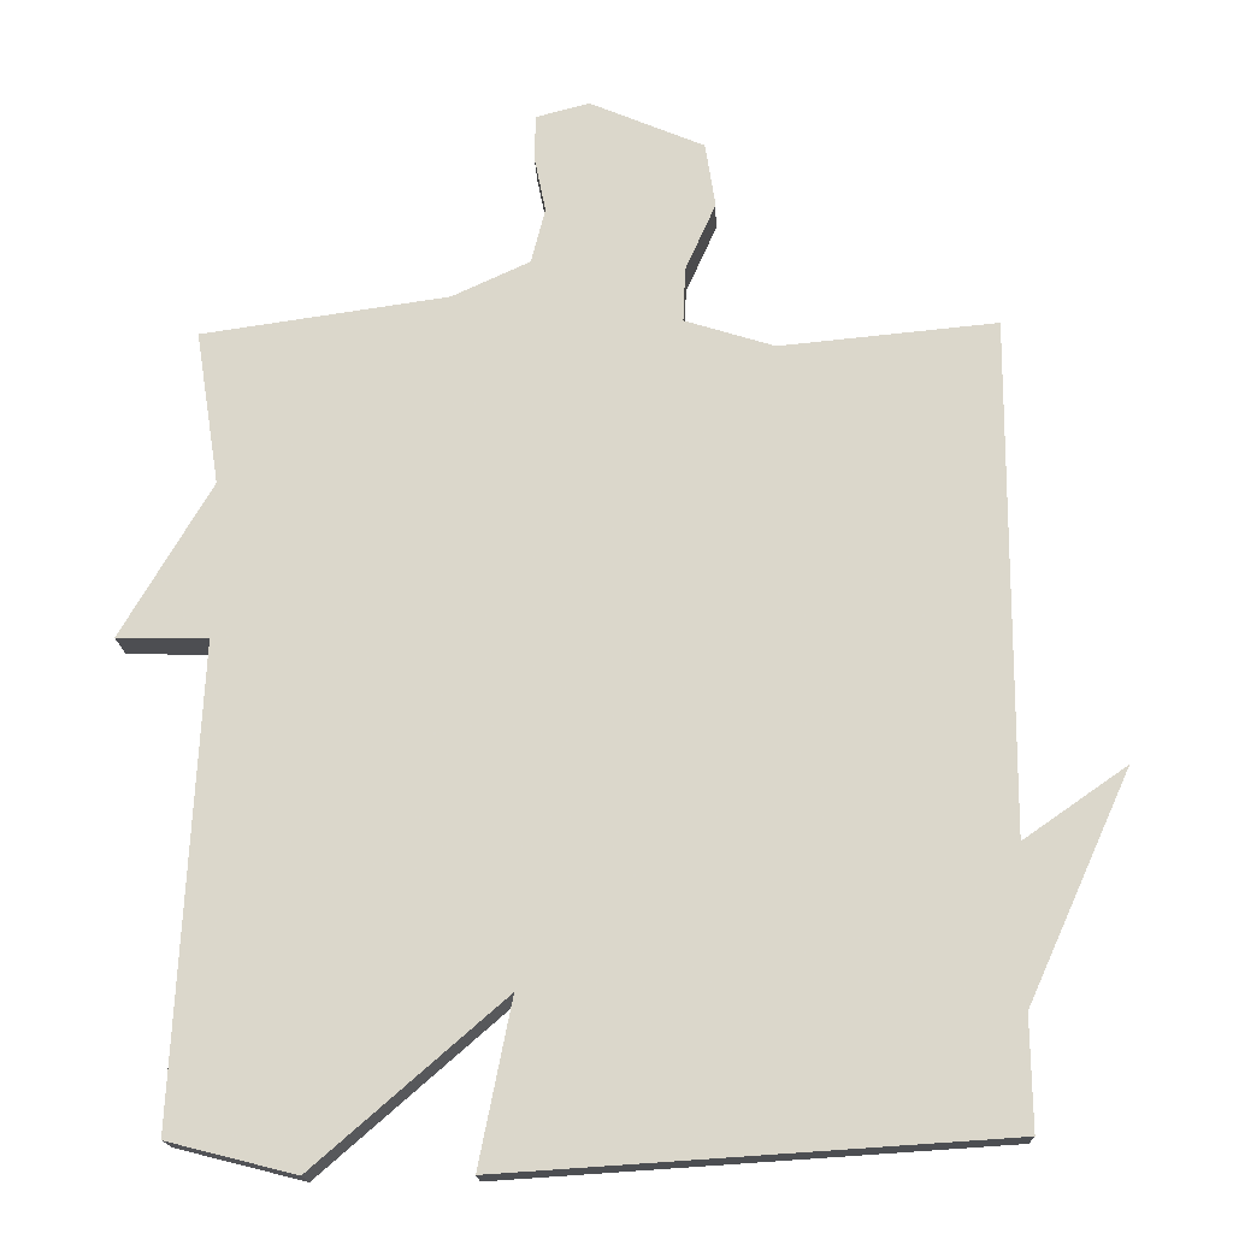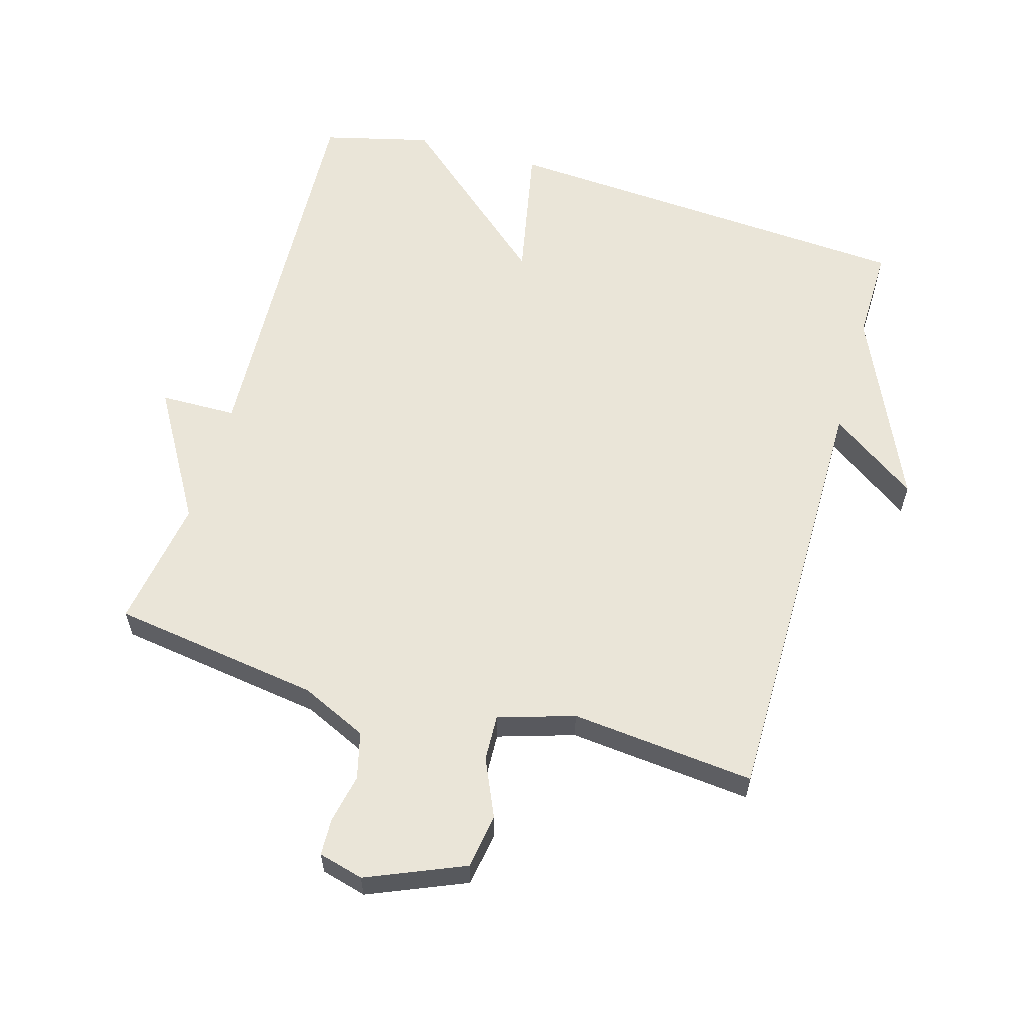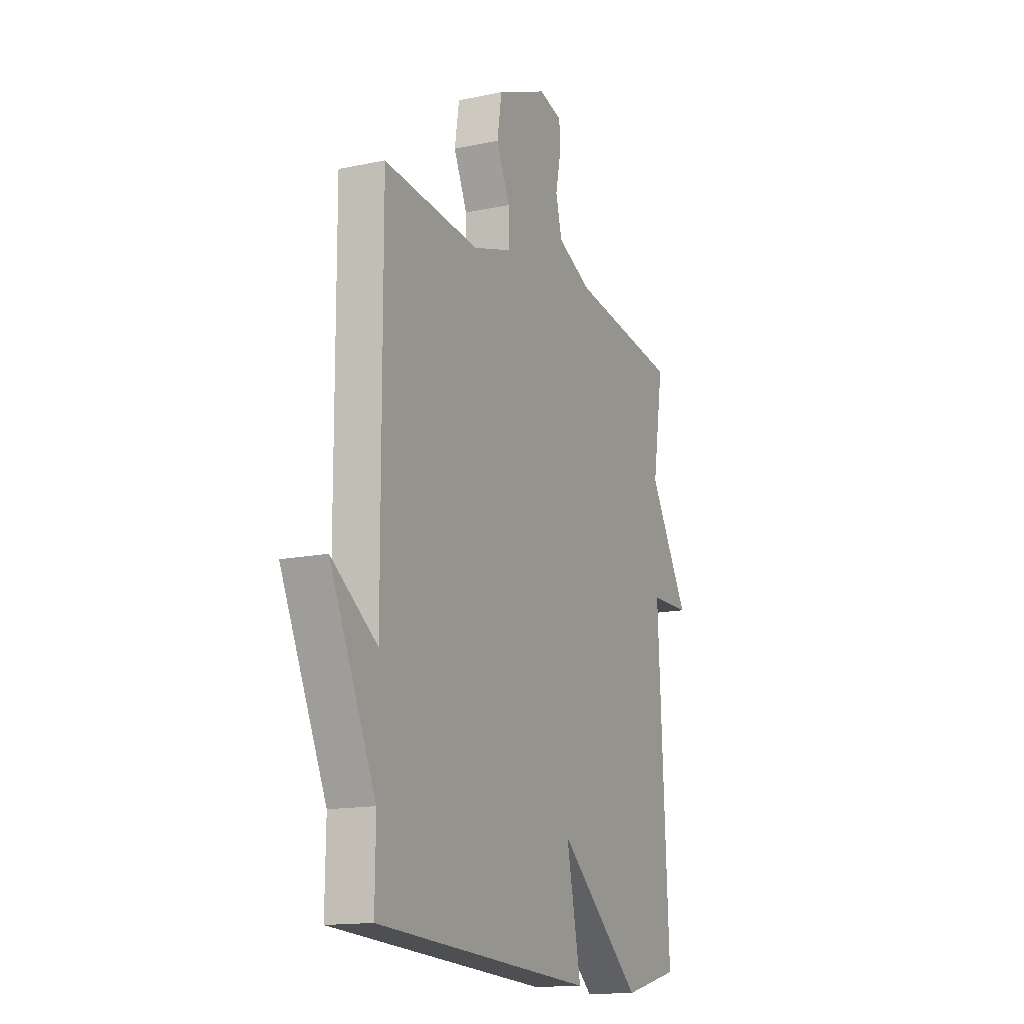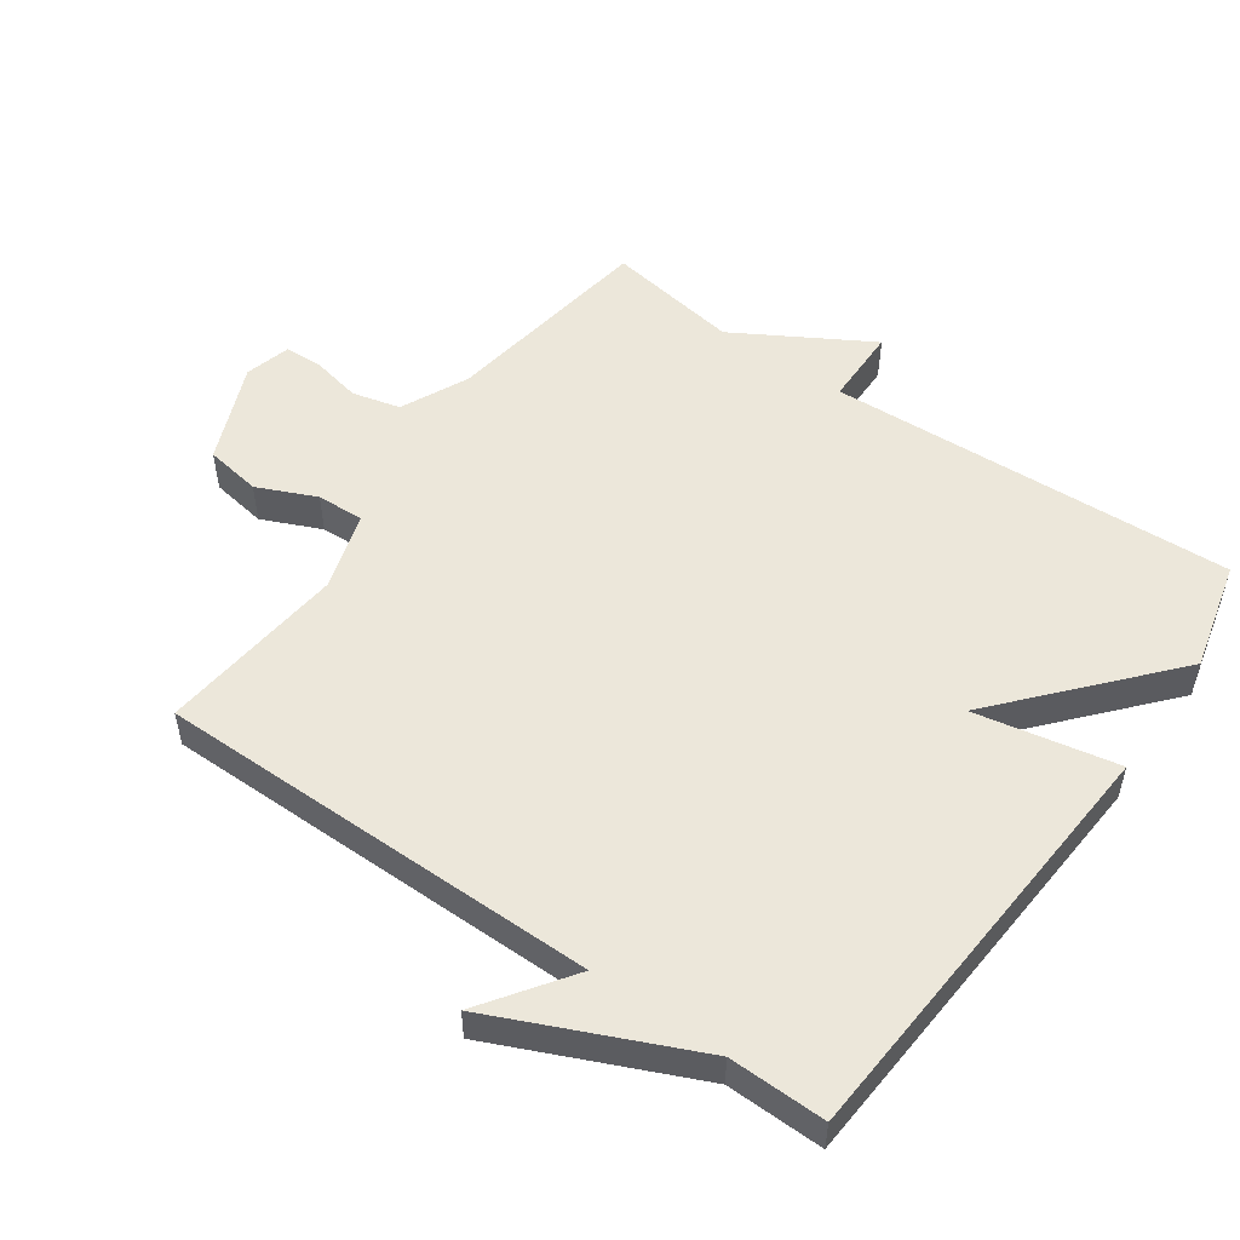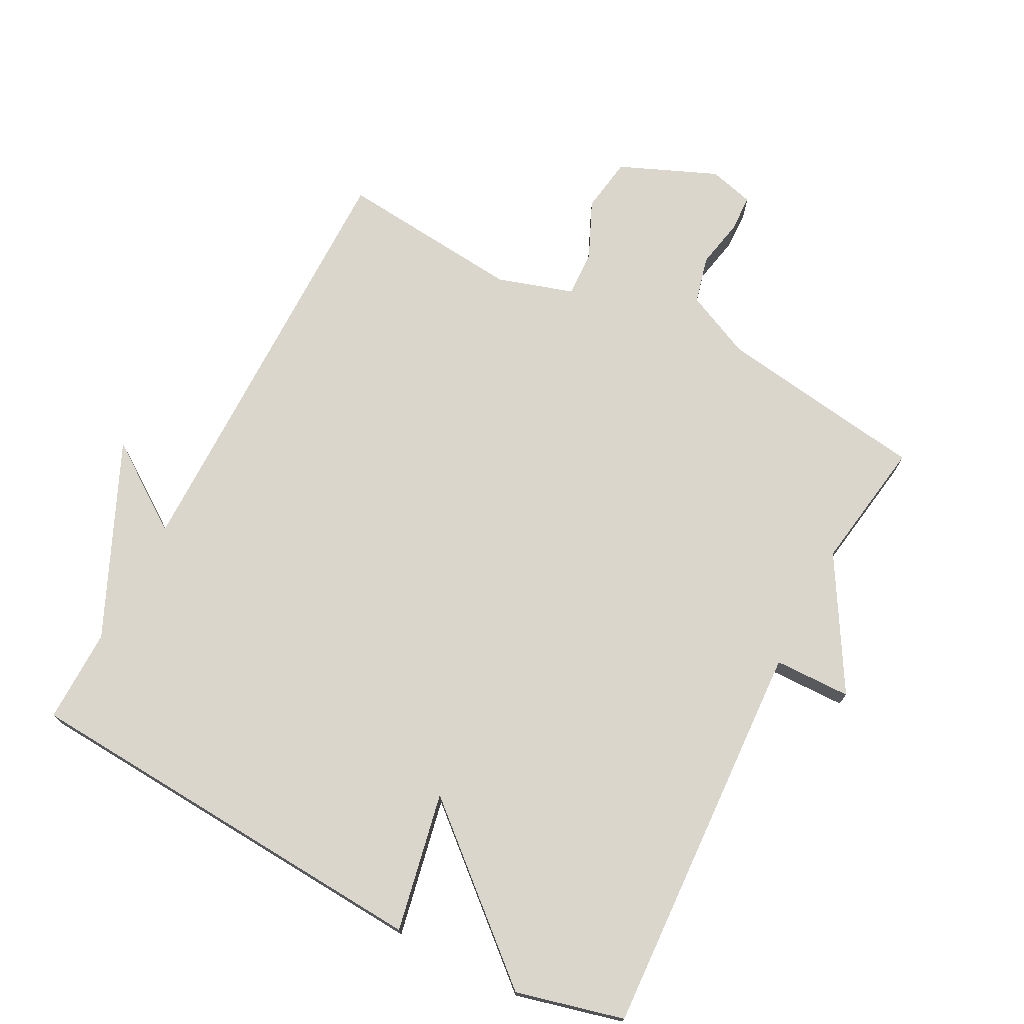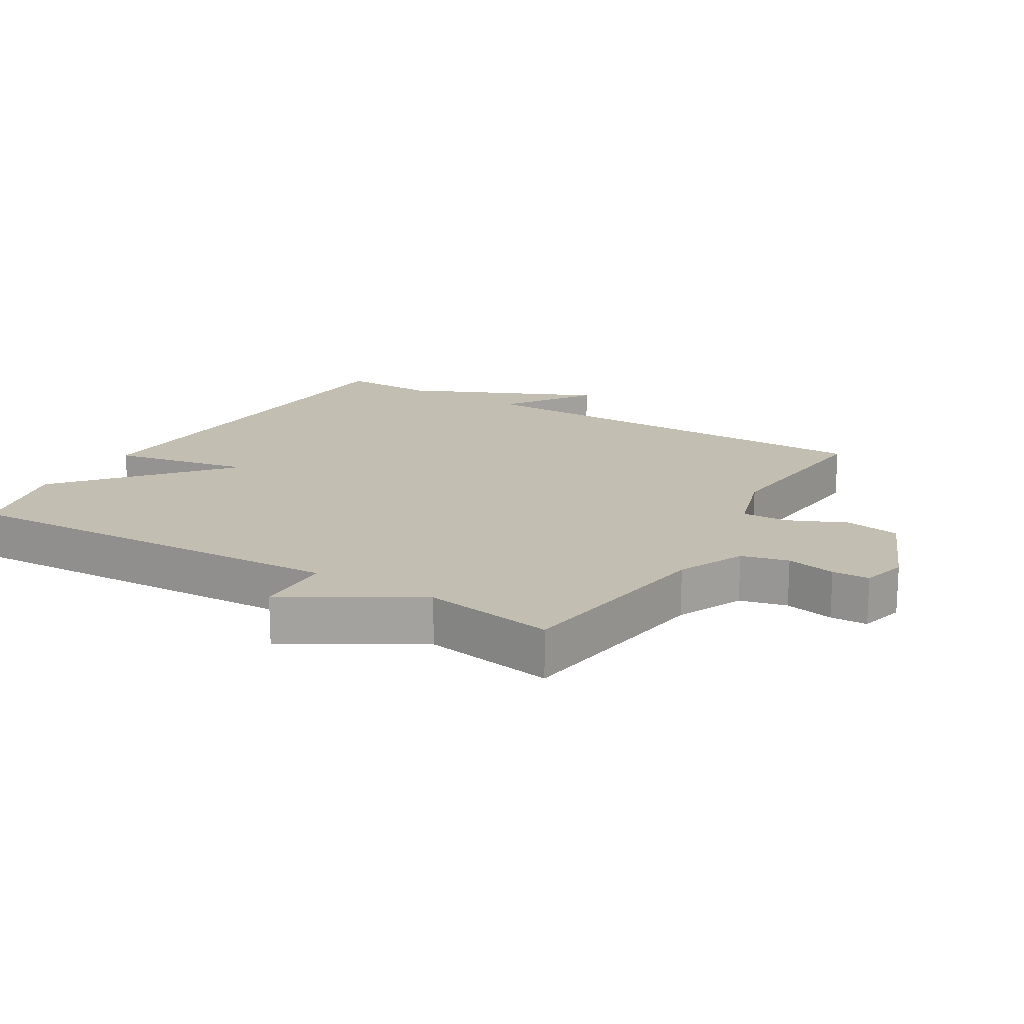
<metadata>
{"format":"obj","ext":"obj","renderer":"f3d","projection":"perspective","resolution":1024,"background":"white","views":[{"elev":-17.2,"azim":2.1,"up":"+Z"},{"elev":59.6,"azim":16.2,"up":"+Y"},{"elev":-14.6,"azim":114.8,"up":"+Z"},{"elev":52.6,"azim":125.4,"up":"+Y"},{"elev":73.6,"azim":-152.4,"up":"+Y"},{"elev":17.5,"azim":-59.0,"up":"+Y"}]}
</metadata>
<code>
v -0.5 0.07 -0.5
v -0.469 0.07 0.102
v -0.585 0.07 0.104
v -0.469 0.07 0.302
v -0.5 0.07 0.5
v -0.184 0.07 0.546
v -0.084 0.07 0.592
v -0.066 0.07 0.663
v -0.081 0.07 0.737
v -0.079 0.07 0.793
v -0.011 0.07 0.811
v 0.136 0.07 0.749
v 0.149 0.07 0.666
v 0.11 0.07 0.579
v 0.107 0.07 0.509
v 0.222 0.07 0.473
v 0.5 0.07 0.5
v 0.498 0.07 -0.157
v 0.63 0.07 -0.065
v 0.498 0.07 -0.357
v 0.5 0.07 -0.5
v -0.137 0.07 -0.541
v -0.095 0.07 -0.331
v -0.337 0.07 -0.541
v -0.5 0 -0.5
v -0.469 0 0.102
v -0.585 0 0.104
v -0.469 0 0.302
v -0.5 0 0.5
v -0.184 0 0.546
v -0.084 0 0.592
v -0.066 0 0.663
v -0.081 0 0.737
v -0.079 0 0.793
v -0.011 0 0.811
v 0.136 0 0.749
v 0.149 0 0.666
v 0.11 0 0.579
v 0.107 0 0.509
v 0.222 0 0.473
v 0.5 0 0.5
v 0.498 0 -0.157
v 0.63 0 -0.065
v 0.498 0 -0.357
v 0.5 0 -0.5
v -0.137 0 -0.541
v -0.095 0 -0.331
v -0.337 0 -0.541
f 23 24 1 2
f 20 21 22 23
f 20 23 2
f 18 19 20
f 18 20 2
f 16 17 18 2
f 2 3 4
f 16 2 4
f 15 16 4
f 4 5 6
f 15 4 6
f 14 15 6
f 12 13 14
f 11 12 14
f 10 11 14
f 9 10 14
f 8 9 14
f 7 8 14
f 6 7 14
f 26 25 48 47
f 47 46 45 44
f 26 47 44
f 44 43 42
f 26 44 42
f 26 42 41 40
f 28 27 26
f 28 26 40
f 28 40 39
f 30 29 28
f 30 28 39
f 30 39 38
f 38 37 36
f 38 36 35
f 38 35 34
f 38 34 33
f 38 33 32
f 38 32 31
f 38 31 30
f 1 25 26 2
f 2 26 27 3
f 3 27 28 4
f 4 28 29 5
f 5 29 30 6
f 6 30 31 7
f 7 31 32 8
f 8 32 33 9
f 9 33 34 10
f 10 34 35 11
f 11 35 36 12
f 12 36 37 13
f 13 37 38 14
f 14 38 39 15
f 15 39 40 16
f 16 40 41 17
f 17 41 42 18
f 18 42 43 19
f 19 43 44 20
f 20 44 45 21
f 21 45 46 22
f 22 46 47 23
f 23 47 48 24
f 24 48 25 1

</code>
